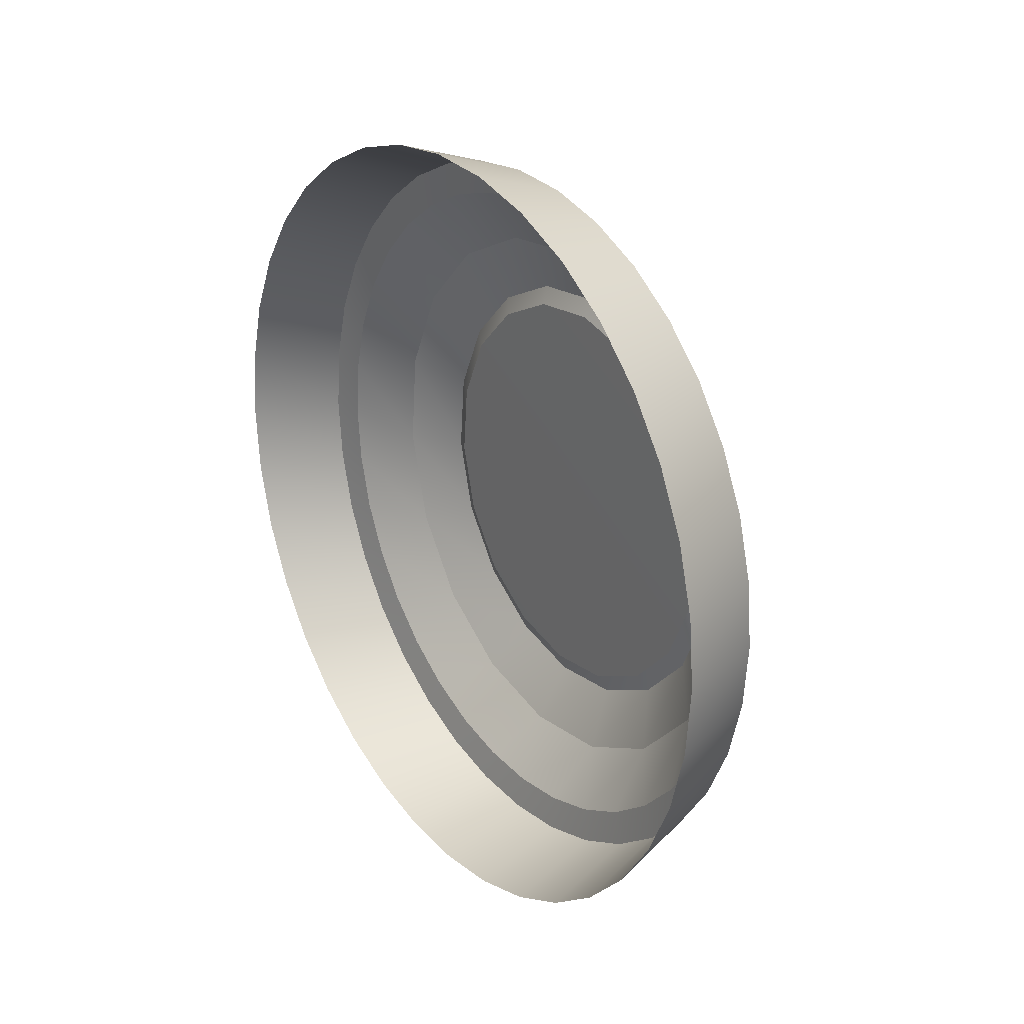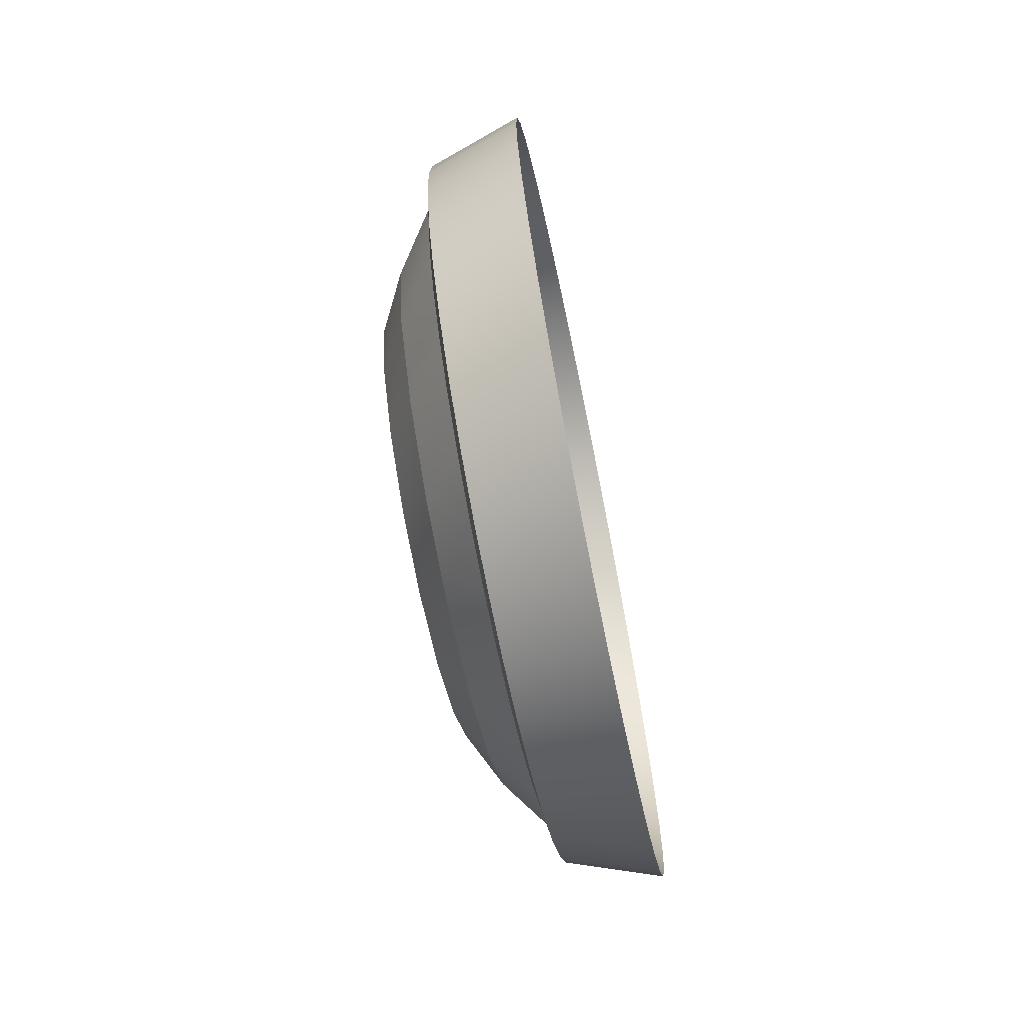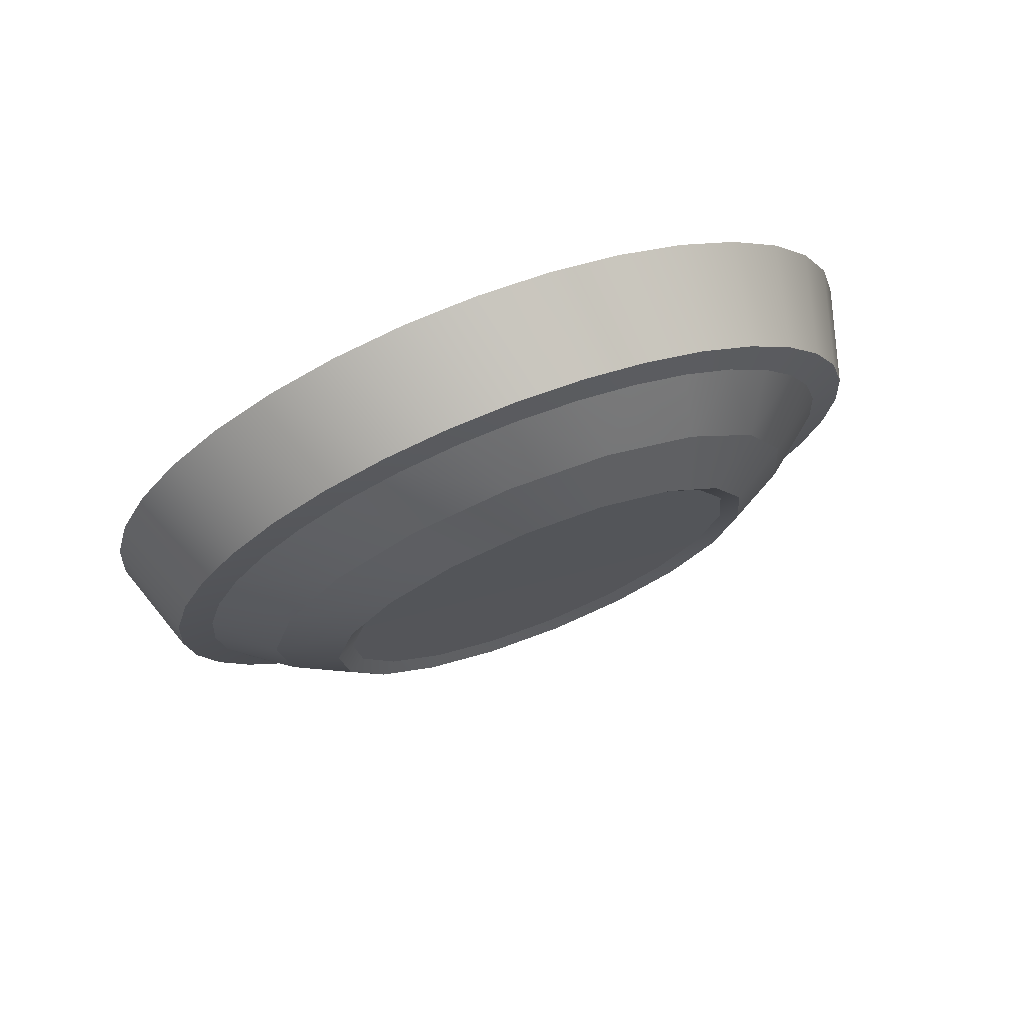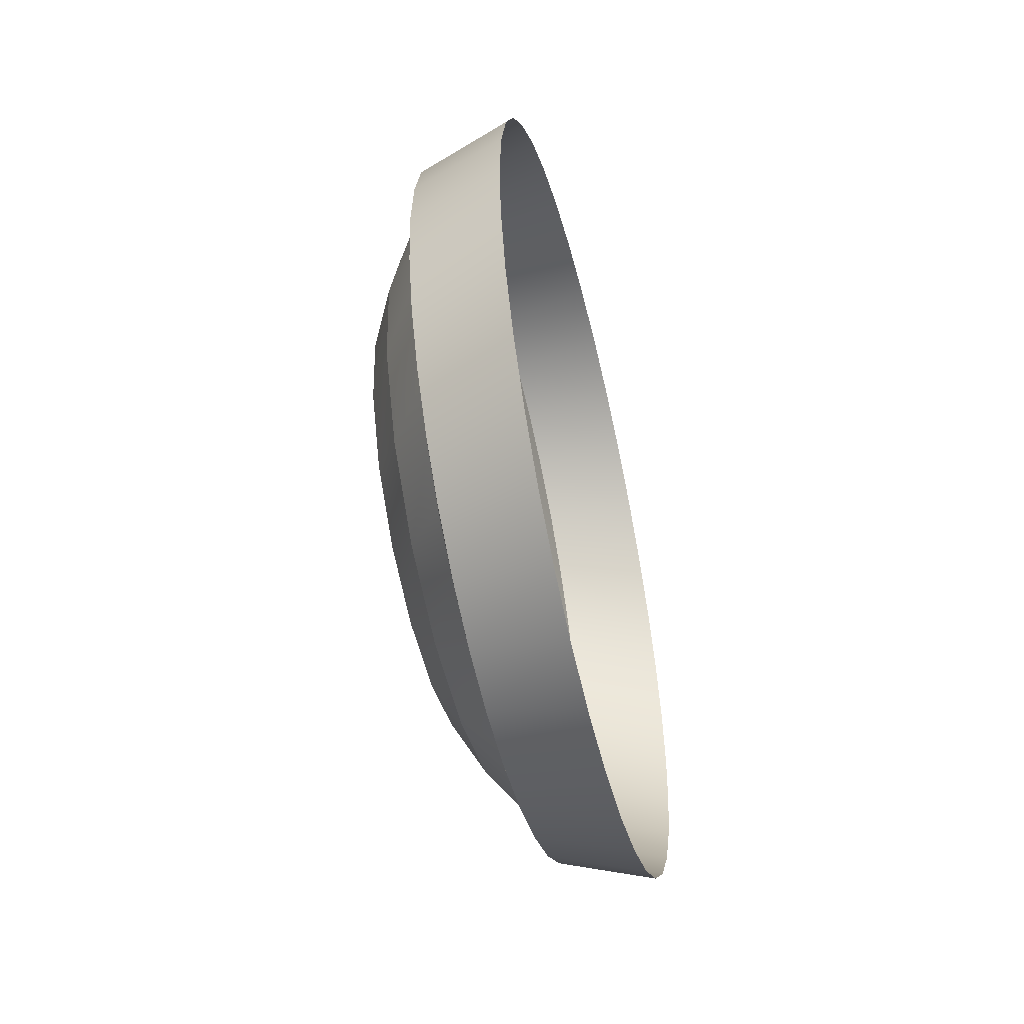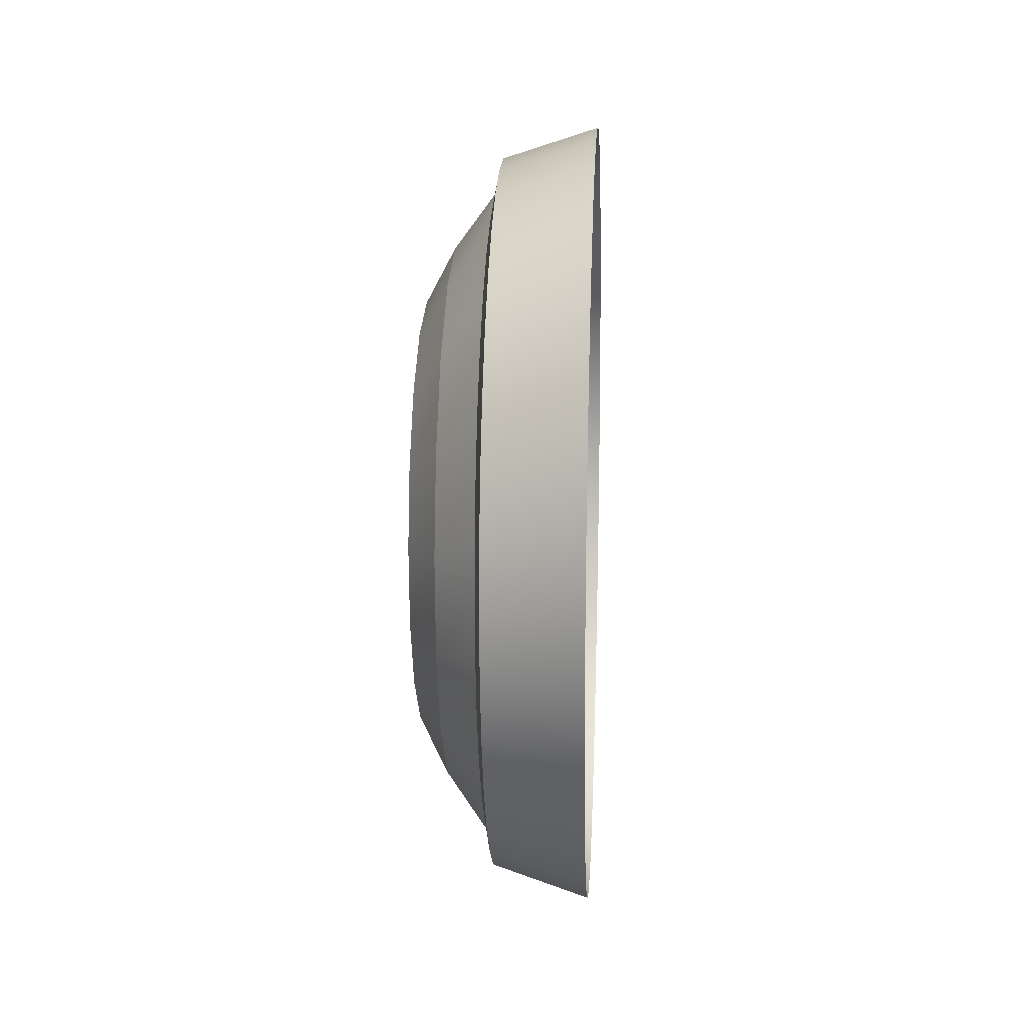
<metadata>
{"format":"obj","ext":"obj","renderer":"f3d","projection":"perspective","resolution":1024,"background":"white","views":[{"elev":25.1,"azim":-35.3,"up":"+Y"},{"elev":-69.6,"azim":-168.4,"up":"+Y"},{"elev":73.5,"azim":68.7,"up":"+Y"},{"elev":-51.6,"azim":-166.2,"up":"+Z"},{"elev":14.1,"azim":-176.8,"up":"+Z"}]}
</metadata>
<code>
o hubcap_wheel.003
v 0.08414 -0.1311 0.02312
v 0.08414 -0.1311 0.02312
v 0.08414 -0.1251 0.0455
v 0.08414 -0.1251 0.0455
v 0.08414 -0.1153 0.06651
v 0.08414 -0.1153 0.06651
v 0.08414 -0.102 0.0855
v 0.08414 -0.102 0.0855
v 0.08414 -0.08566 0.1019
v 0.08414 -0.08566 0.1019
v 0.08414 -0.06667 0.1152
v 0.08414 -0.06667 0.1152
v 0.08414 -0.04566 0.125
v 0.08414 -0.04566 0.125
v 0.08414 -0.02327 0.131
v 0.08414 -0.02327 0.131
v 0.08414 -0.00018 0.133
v 0.08414 -0.00018 0.133
v 0.08414 0.02291 0.131
v 0.08414 0.02291 0.131
v 0.08414 0.0453 0.125
v 0.08414 0.0453 0.125
v 0.08414 0.06631 0.1152
v 0.08414 0.06631 0.1152
v 0.08414 0.0853 0.1019
v 0.08414 0.0853 0.1019
v 0.08414 0.1017 0.0855
v 0.08414 0.1017 0.0855
v 0.08414 0.115 0.06651
v 0.08414 0.115 0.06651
v 0.08414 0.1248 0.0455
v 0.08414 0.1248 0.0455
v 0.08414 0.1308 0.02312
v 0.08414 0.1308 0.02312
v 0.08414 0.1328 2.3e-05
v 0.08414 0.1328 2.3e-05
v 0.08414 0.1308 -0.02307
v 0.08414 0.1308 -0.02307
v 0.08414 0.1248 -0.04546
v 0.08414 0.1248 -0.04546
v 0.08414 0.115 -0.06647
v 0.08414 0.115 -0.06647
v 0.08414 0.1017 -0.08545
v 0.08414 0.1017 -0.08545
v 0.08414 0.0853 -0.1018
v 0.08414 0.0853 -0.1018
v 0.08414 0.06631 -0.1151
v 0.08414 0.06631 -0.1151
v 0.08414 0.0453 -0.1249
v 0.08414 0.0453 -0.1249
v 0.08414 0.02291 -0.1309
v 0.08414 0.02291 -0.1309
v 0.08414 -0.00018 -0.133
v 0.08414 -0.00018 -0.133
v 0.08414 -0.02327 -0.1309
v 0.08414 -0.02327 -0.1309
v 0.08414 -0.04566 -0.1249
v 0.08414 -0.04566 -0.1249
v 0.08414 -0.06667 -0.1151
v 0.08414 -0.06667 -0.1151
v 0.08414 -0.08566 -0.1018
v 0.08414 -0.08566 -0.1018
v 0.08414 -0.102 -0.08545
v 0.08414 -0.102 -0.08545
v 0.08414 -0.1153 -0.06647
v 0.08414 -0.1153 -0.06647
v 0.08414 -0.1251 -0.04546
v 0.08414 -0.1251 -0.04546
v 0.08414 -0.1311 -0.02307
v 0.08414 -0.1311 -0.02307
v 0.08414 -0.1332 2.2e-05
v 0.08414 -0.1332 2.2e-05
v 0.08643 -0.1194 0.02104
v 0.08643 -0.1194 0.02104
v 0.08643 -0.1139 0.04142
v 0.08643 -0.1139 0.04142
v 0.08643 -0.105 0.06054
v 0.08643 -0.105 0.06054
v 0.08643 -0.0929 0.07783
v 0.08643 -0.0929 0.07783
v 0.08643 -0.07798 0.09275
v 0.08643 -0.07798 0.09275
v 0.08643 -0.0607 0.1048
v 0.08643 -0.0607 0.1048
v 0.08643 -0.04158 0.1138
v 0.08643 -0.04158 0.1138
v 0.08643 -0.0212 0.1192
v 0.08643 -0.0212 0.1192
v 0.08643 -0.00018 0.1211
v 0.08643 -0.00018 0.1211
v 0.08643 0.02084 0.1192
v 0.08643 0.02084 0.1192
v 0.08643 0.04122 0.1138
v 0.08643 0.04122 0.1138
v 0.08643 0.06034 0.1048
v 0.08643 0.06034 0.1048
v 0.08643 0.07762 0.09275
v 0.08643 0.07762 0.09275
v 0.08643 0.09254 0.07783
v 0.08643 0.09254 0.07783
v 0.08643 0.1046 0.06054
v 0.08643 0.1046 0.06054
v 0.08643 0.1136 0.04142
v 0.08643 0.1136 0.04142
v 0.08643 0.119 0.02104
v 0.08643 0.119 0.02104
v 0.08643 0.1209 2.3e-05
v 0.08643 0.1209 2.3e-05
v 0.08643 0.119 -0.02099
v 0.08643 0.119 -0.02099
v 0.08643 0.1136 -0.04138
v 0.08643 0.1136 -0.04138
v 0.08643 0.1046 -0.0605
v 0.08643 0.1046 -0.0605
v 0.08643 0.09254 -0.07778
v 0.08643 0.09254 -0.07778
v 0.08643 0.07762 -0.0927
v 0.08643 0.07762 -0.0927
v 0.08643 0.06034 -0.1048
v 0.08643 0.06034 -0.1048
v 0.08643 0.04122 -0.1137
v 0.08643 0.04122 -0.1137
v 0.08643 0.02084 -0.1192
v 0.08643 0.02084 -0.1192
v 0.08643 -0.00018 -0.121
v 0.08643 -0.00018 -0.121
v 0.08643 -0.0212 -0.1192
v 0.08643 -0.0212 -0.1192
v 0.08643 -0.04158 -0.1137
v 0.08643 -0.04158 -0.1137
v 0.08643 -0.0607 -0.1048
v 0.08643 -0.0607 -0.1048
v 0.08643 -0.07798 -0.0927
v 0.08643 -0.07798 -0.0927
v 0.08643 -0.0929 -0.07778
v 0.08643 -0.0929 -0.07778
v 0.08643 -0.105 -0.0605
v 0.08643 -0.105 -0.0605
v 0.08643 -0.1139 -0.04138
v 0.08643 -0.1139 -0.04138
v 0.08643 -0.1194 -0.02099
v 0.08643 -0.1194 -0.02099
v 0.08643 -0.1212 2.3e-05
v 0.08643 -0.1212 2.3e-05
v 0.1013 -0.09822 0.02629
v 0.1013 -0.09822 0.02629
v 0.1013 -0.08332 0.05824
v 0.1013 -0.08332 0.05824
v 0.1013 -0.0584 0.08316
v 0.1013 -0.0584 0.08316
v 0.1013 -0.02645 0.09806
v 0.1013 -0.02645 0.09806
v 0.1013 0.008666 0.1011
v 0.1013 0.008666 0.1011
v 0.1013 0.04271 0.09201
v 0.1013 0.04271 0.09201
v 0.1013 0.07159 0.07179
v 0.1013 0.07159 0.07179
v 0.1013 0.09181 0.04292
v 0.1013 0.09181 0.04292
v 0.1013 0.1009 0.008868
v 0.1013 0.1009 0.008868
v 0.1013 0.09786 -0.02625
v 0.1013 0.09786 -0.02625
v 0.1013 0.08296 -0.05819
v 0.1013 0.08296 -0.05819
v 0.1013 0.05804 -0.08312
v 0.1013 0.05804 -0.08312
v 0.1013 0.02609 -0.09802
v 0.1013 0.02609 -0.09802
v 0.1013 -0.009027 -0.1011
v 0.1013 -0.009027 -0.1011
v 0.1013 -0.04308 -0.09196
v 0.1013 -0.04308 -0.09196
v 0.1013 -0.07195 -0.07175
v 0.1013 -0.07195 -0.07175
v 0.1013 -0.09217 -0.04287
v 0.1013 -0.09217 -0.04287
v 0.1013 -0.1013 -0.008823
v 0.1013 -0.1013 -0.008823
v 0.1094 -0.0613 0.04282
v 0.1094 -0.0613 0.04282
v 0.1092 -0.00018 2.3e-05
v 0.1094 -0.07226 0.01934
v 0.1094 -0.07226 0.01934
v 0.1094 -0.04298 0.06115
v 0.1094 -0.04298 0.06115
v 0.1094 -0.01949 0.0721
v 0.1094 -0.01949 0.0721
v 0.1094 0.006323 0.07436
v 0.1094 0.006323 0.07436
v 0.1094 0.03135 0.06765
v 0.1094 0.03135 0.06765
v 0.1094 0.05258 0.05278
v 0.1094 0.05258 0.05278
v 0.1094 0.06745 0.03156
v 0.1094 0.06745 0.03156
v 0.1094 0.07415 0.006527
v 0.1094 0.07415 0.006527
v 0.1094 0.0719 -0.01929
v 0.1094 0.0719 -0.01929
v 0.1094 0.06094 -0.04278
v 0.1094 0.06094 -0.04278
v 0.1094 0.04262 -0.0611
v 0.1094 0.04262 -0.0611
v 0.1094 0.01913 -0.07205
v 0.1094 0.01913 -0.07205
v 0.1094 -0.006684 -0.07431
v 0.1094 -0.006684 -0.07431
v 0.1094 -0.03172 -0.0676
v 0.1094 -0.03172 -0.0676
v 0.1094 -0.05294 -0.05274
v 0.1094 -0.05294 -0.05274
v 0.1094 -0.06781 -0.03151
v 0.1094 -0.06781 -0.03151
v 0.1094 -0.07451 -0.00648
v 0.1094 -0.07451 -0.00648
v 0.1121 0.07812 -0.02096
v 0.1121 0.07812 -0.02096
v 0.1121 0.08057 0.007088
v 0.1121 0.08057 0.007088
v 0.1121 0.07329 0.03428
v 0.1121 0.07329 0.03428
v 0.1121 0.05714 0.05734
v 0.1121 0.05714 0.05734
v 0.1121 0.03408 0.07349
v 0.1121 0.03408 0.07349
v 0.1121 0.006885 0.08078
v 0.1121 0.006885 0.08078
v 0.1121 -0.02116 0.07832
v 0.1121 -0.02116 0.07832
v 0.1121 -0.04668 0.06643
v 0.1121 -0.04668 0.06643
v 0.1121 -0.06658 0.04652
v 0.1121 -0.06658 0.04652
v 0.1121 -0.07848 0.021
v 0.1121 -0.07848 0.021
v 0.1121 -0.08094 -0.007042
v 0.1121 -0.08094 -0.007042
v 0.1121 -0.07365 -0.03424
v 0.1121 -0.07365 -0.03424
v 0.1121 -0.0575 -0.0573
v 0.1121 -0.0575 -0.0573
v 0.1121 -0.03444 -0.07345
v 0.1121 -0.03444 -0.07345
v 0.1121 -0.007246 -0.08073
v 0.1121 -0.007246 -0.08073
v 0.1121 0.0208 -0.07828
v 0.1121 0.0208 -0.07828
v 0.1121 0.04632 -0.06638
v 0.1121 0.04632 -0.06638
v 0.1121 0.06622 -0.04647
v 0.1121 0.06622 -0.04647
v 0.04993 -0.1421 0.02504
v 0.04993 -0.1356 0.0493
v 0.04993 -0.125 0.07207
v 0.04993 -0.1106 0.09264
v 0.04993 -0.0928 0.1104
v 0.04993 -0.07222 0.1248
v 0.04993 -0.04946 0.1354
v 0.04993 -0.0252 0.1419
v 0.04993 -0.00018 0.1441
v 0.04993 0.02484 0.1419
v 0.04993 0.0491 0.1354
v 0.04993 0.07186 0.1248
v 0.04993 0.09244 0.1104
v 0.04993 0.1102 0.09264
v 0.04993 0.1246 0.07207
v 0.04993 0.1352 0.0493
v 0.04993 0.1417 0.02504
v 0.04993 0.1439 2.2e-05
v 0.04993 0.1417 -0.025
v 0.04993 0.1352 -0.04926
v 0.04993 0.1246 -0.07202
v 0.04993 0.1102 -0.09259
v 0.04993 0.09244 -0.1104
v 0.04993 0.07186 -0.1248
v 0.04993 0.0491 -0.1354
v 0.04993 0.02484 -0.1419
v 0.04993 -0.00018 -0.1441
v 0.04993 -0.0252 -0.1419
v 0.04993 -0.04946 -0.1354
v 0.04993 -0.07222 -0.1248
v 0.04993 -0.0928 -0.1104
v 0.04993 -0.1106 -0.09259
v 0.04993 -0.125 -0.07202
v 0.04993 -0.1356 -0.04926
v 0.04993 -0.1421 -0.025
v 0.04993 -0.1443 2.2e-05
f 255 254 4
f 4 254 2
f 256 255 6
f 6 255 4
f 257 256 8
f 8 256 6
f 258 257 10
f 10 257 8
f 259 258 12
f 12 258 10
f 260 259 14
f 14 259 12
f 261 260 16
f 16 260 14
f 262 261 18
f 18 261 16
f 263 262 20
f 20 262 18
f 264 263 22
f 22 263 20
f 265 264 24
f 24 264 22
f 266 265 26
f 26 265 24
f 267 266 28
f 28 266 26
f 268 267 30
f 30 267 28
f 269 268 32
f 32 268 30
f 270 269 34
f 34 269 32
f 271 270 36
f 36 270 34
f 272 271 38
f 38 271 36
f 273 272 40
f 40 272 38
f 274 273 42
f 42 273 40
f 275 274 44
f 44 274 42
f 276 275 46
f 46 275 44
f 277 276 48
f 48 276 46
f 278 277 50
f 50 277 48
f 279 278 52
f 52 278 50
f 280 279 54
f 54 279 52
f 281 280 56
f 56 280 54
f 282 281 58
f 58 281 56
f 283 282 60
f 60 282 58
f 284 283 62
f 62 283 60
f 285 284 64
f 64 284 62
f 286 285 66
f 66 285 64
f 287 286 68
f 68 286 66
f 288 287 70
f 70 287 68
f 289 288 72
f 72 288 70
f 254 289 2
f 2 289 72
f 3 1 76
f 76 1 74
f 5 3 78
f 78 3 76
f 7 5 80
f 80 5 78
f 9 7 82
f 82 7 80
f 11 9 84
f 84 9 82
f 13 11 86
f 86 11 84
f 15 13 88
f 88 13 86
f 17 15 90
f 90 15 88
f 19 17 92
f 92 17 90
f 21 19 94
f 94 19 92
f 23 21 96
f 96 21 94
f 25 23 98
f 98 23 96
f 27 25 100
f 100 25 98
f 29 27 102
f 102 27 100
f 31 29 104
f 104 29 102
f 33 31 106
f 106 31 104
f 35 33 108
f 108 33 106
f 37 35 110
f 110 35 108
f 39 37 112
f 112 37 110
f 41 39 114
f 114 39 112
f 43 41 116
f 116 41 114
f 45 43 118
f 118 43 116
f 47 45 120
f 120 45 118
f 49 47 122
f 122 47 120
f 51 49 124
f 124 49 122
f 53 51 126
f 126 51 124
f 55 53 128
f 128 53 126
f 57 55 130
f 130 55 128
f 59 57 132
f 132 57 130
f 61 59 134
f 134 59 132
f 63 61 136
f 136 61 134
f 65 63 138
f 138 63 136
f 67 65 140
f 140 65 138
f 69 67 142
f 142 67 140
f 71 69 144
f 144 69 142
f 1 71 74
f 74 71 144
f 183 182 185
f 183 187 182
f 183 189 187
f 183 191 189
f 183 193 191
f 183 195 193
f 183 197 195
f 183 199 197
f 183 201 199
f 183 203 201
f 183 205 203
f 183 207 205
f 183 209 207
f 183 211 209
f 183 213 211
f 183 215 213
f 183 217 215
f 183 185 217
f 75 73 146
f 77 75 148
f 148 75 146
f 79 77 148
f 81 79 150
f 150 79 148
f 83 81 150
f 85 83 152
f 152 83 150
f 87 85 152
f 89 87 154
f 154 87 152
f 91 89 154
f 93 91 156
f 156 91 154
f 95 93 156
f 97 95 158
f 158 95 156
f 99 97 158
f 101 99 160
f 160 99 158
f 103 101 160
f 105 103 162
f 162 103 160
f 107 105 162
f 109 107 164
f 164 107 162
f 111 109 164
f 113 111 166
f 166 111 164
f 115 113 166
f 117 115 168
f 168 115 166
f 119 117 168
f 121 119 170
f 170 119 168
f 123 121 170
f 125 123 172
f 172 123 170
f 127 125 172
f 129 127 174
f 174 127 172
f 131 129 174
f 133 131 176
f 176 131 174
f 135 133 176
f 137 135 178
f 178 135 176
f 139 137 178
f 141 139 180
f 180 139 178
f 143 141 180
f 73 143 146
f 146 143 180
f 147 145 235
f 235 145 237
f 149 147 233
f 233 147 235
f 151 149 231
f 231 149 233
f 153 151 229
f 229 151 231
f 155 153 227
f 227 153 229
f 157 155 225
f 225 155 227
f 159 157 223
f 223 157 225
f 161 159 221
f 221 159 223
f 163 161 219
f 219 161 221
f 165 163 253
f 253 163 219
f 167 165 251
f 251 165 253
f 169 167 249
f 249 167 251
f 171 169 247
f 247 169 249
f 173 171 245
f 245 171 247
f 175 173 243
f 243 173 245
f 177 175 241
f 241 175 243
f 179 177 239
f 239 177 241
f 145 179 237
f 237 179 239
f 218 220 200
f 200 220 198
f 220 222 198
f 198 222 196
f 222 224 196
f 196 224 194
f 224 226 194
f 194 226 192
f 226 228 192
f 192 228 190
f 228 230 190
f 190 230 188
f 230 232 188
f 188 232 186
f 232 234 186
f 186 234 181
f 234 236 181
f 181 236 184
f 236 238 184
f 184 238 216
f 238 240 216
f 216 240 214
f 240 242 214
f 214 242 212
f 242 244 212
f 212 244 210
f 244 246 210
f 210 246 208
f 246 248 208
f 208 248 206
f 248 250 206
f 206 250 204
f 250 252 204
f 204 252 202
f 252 218 202
f 202 218 200

</code>
